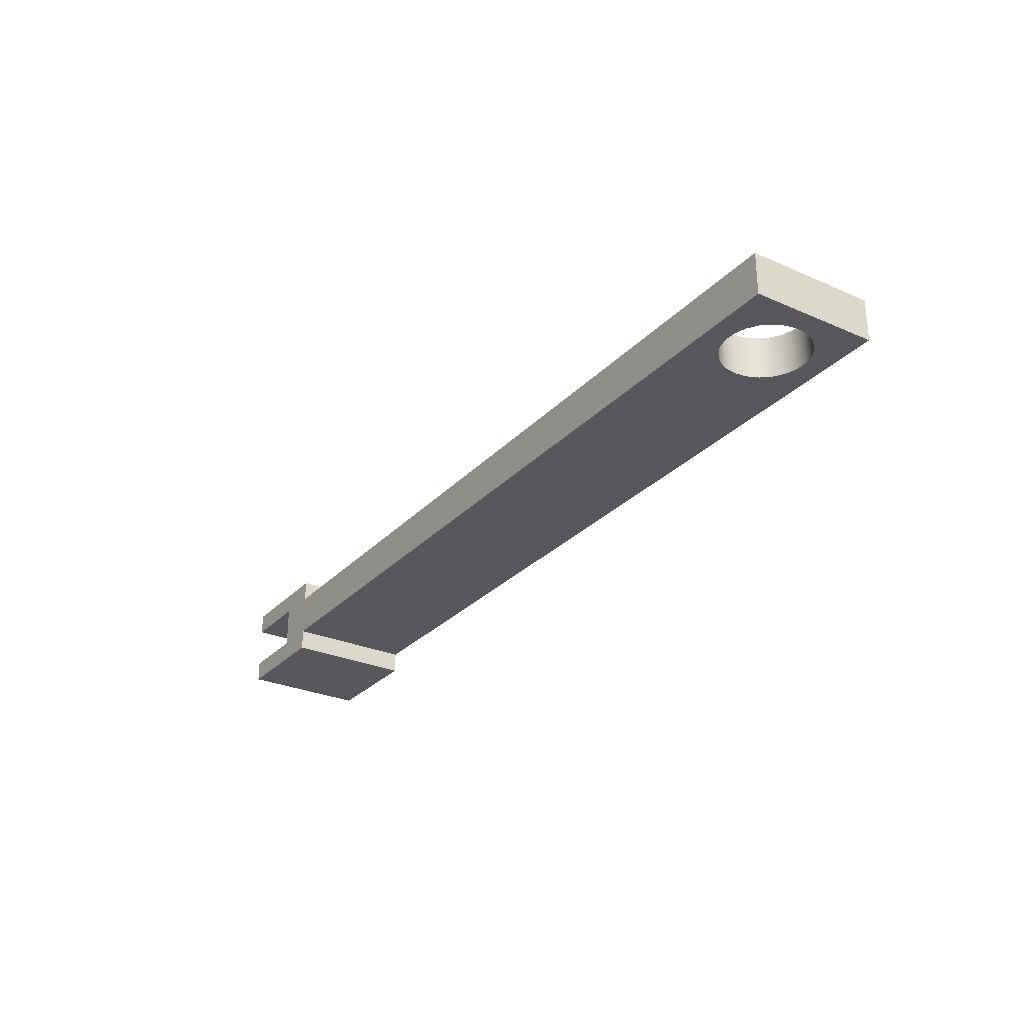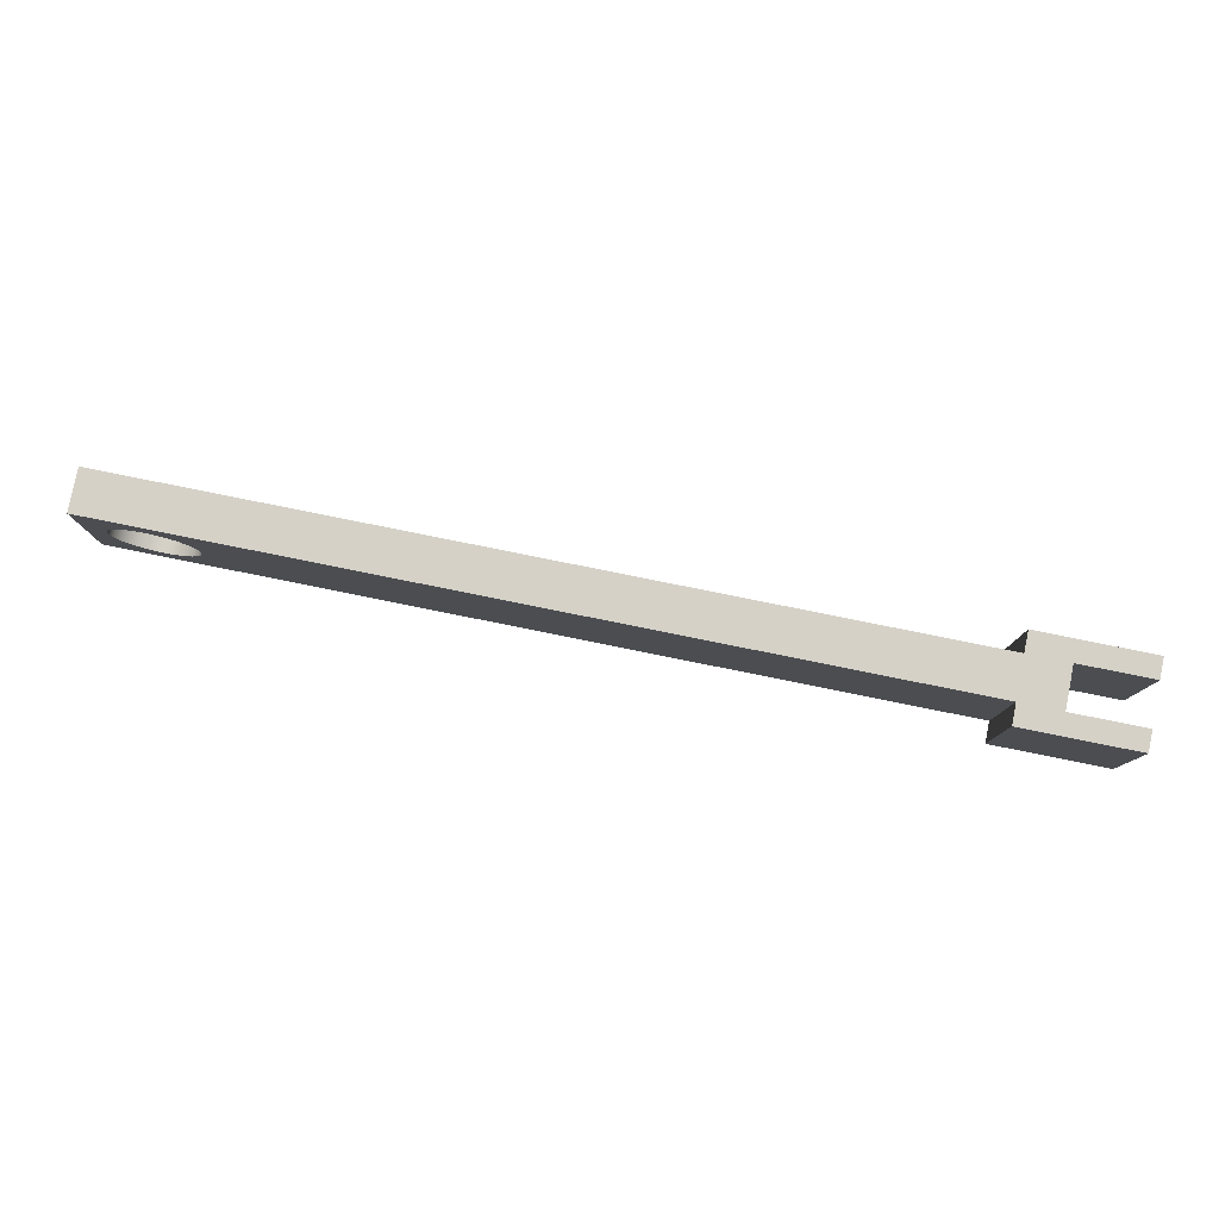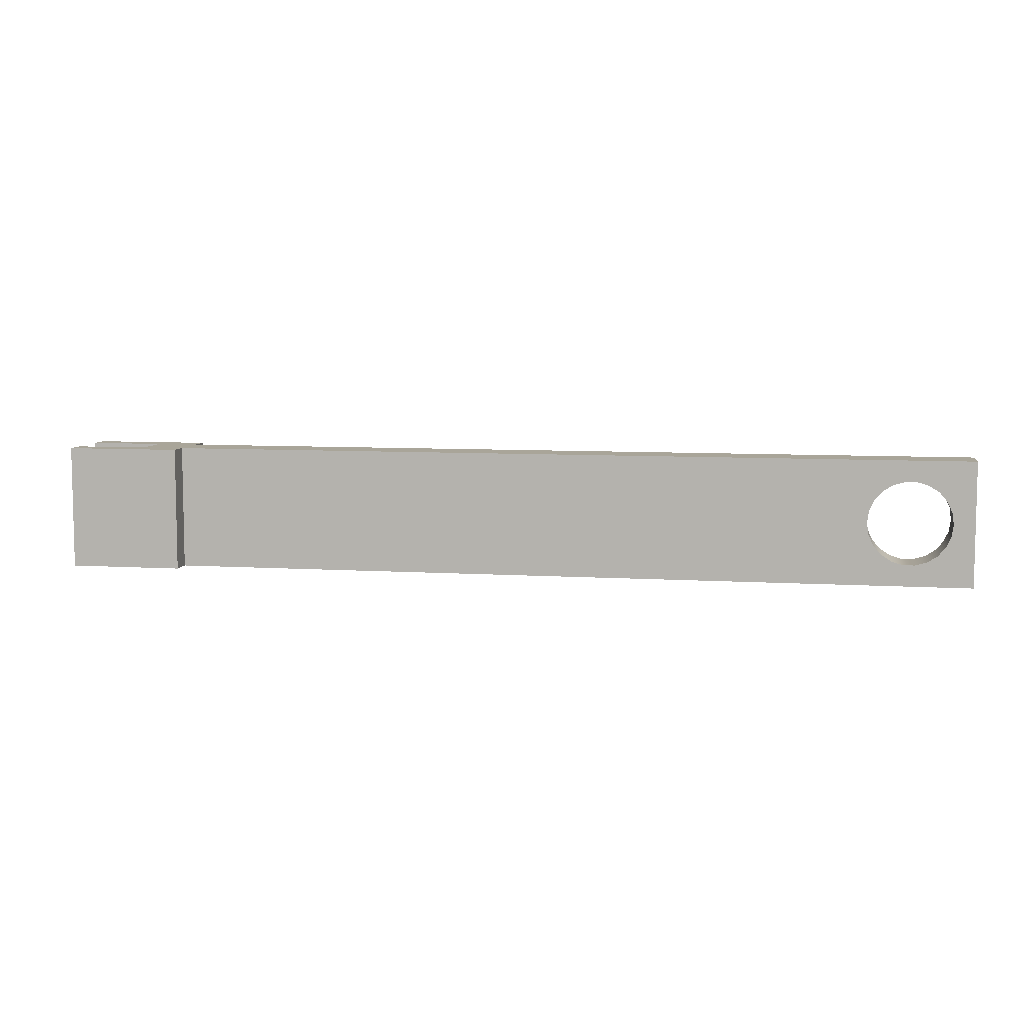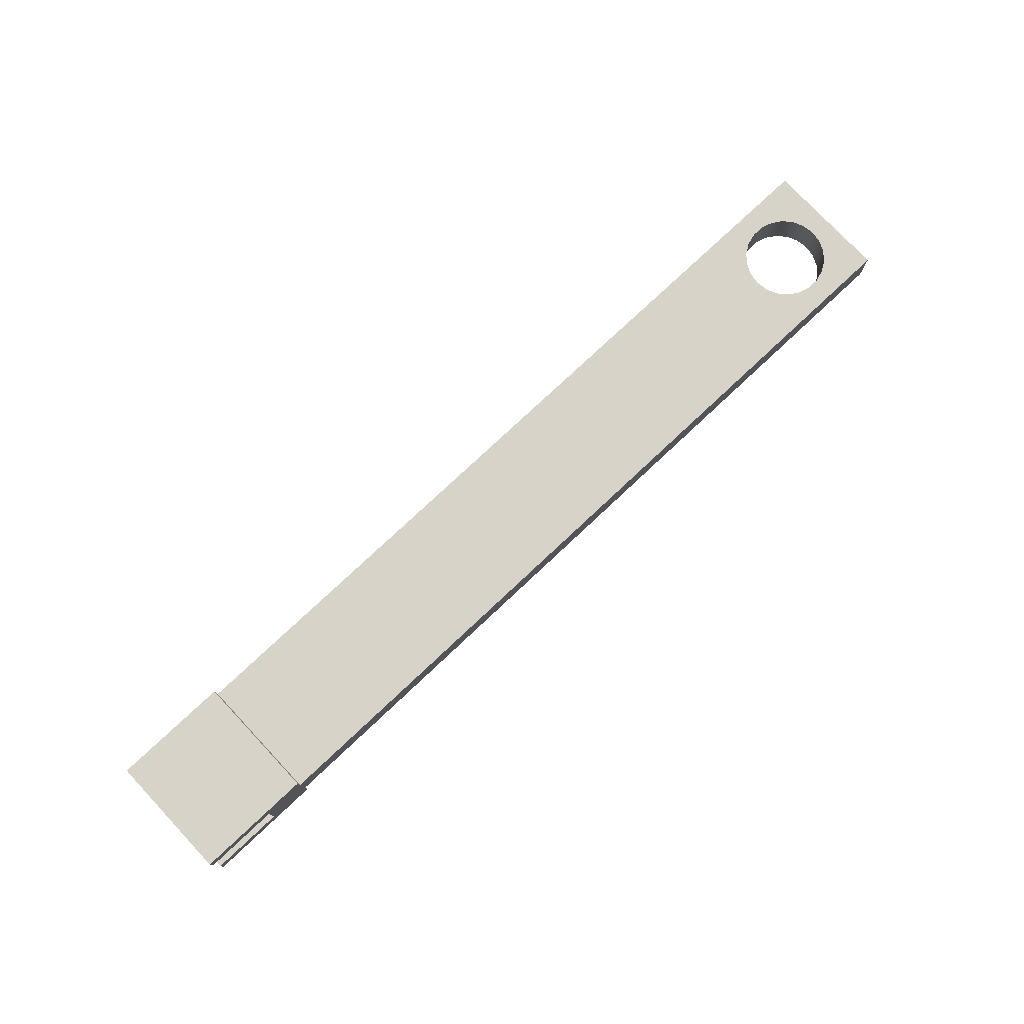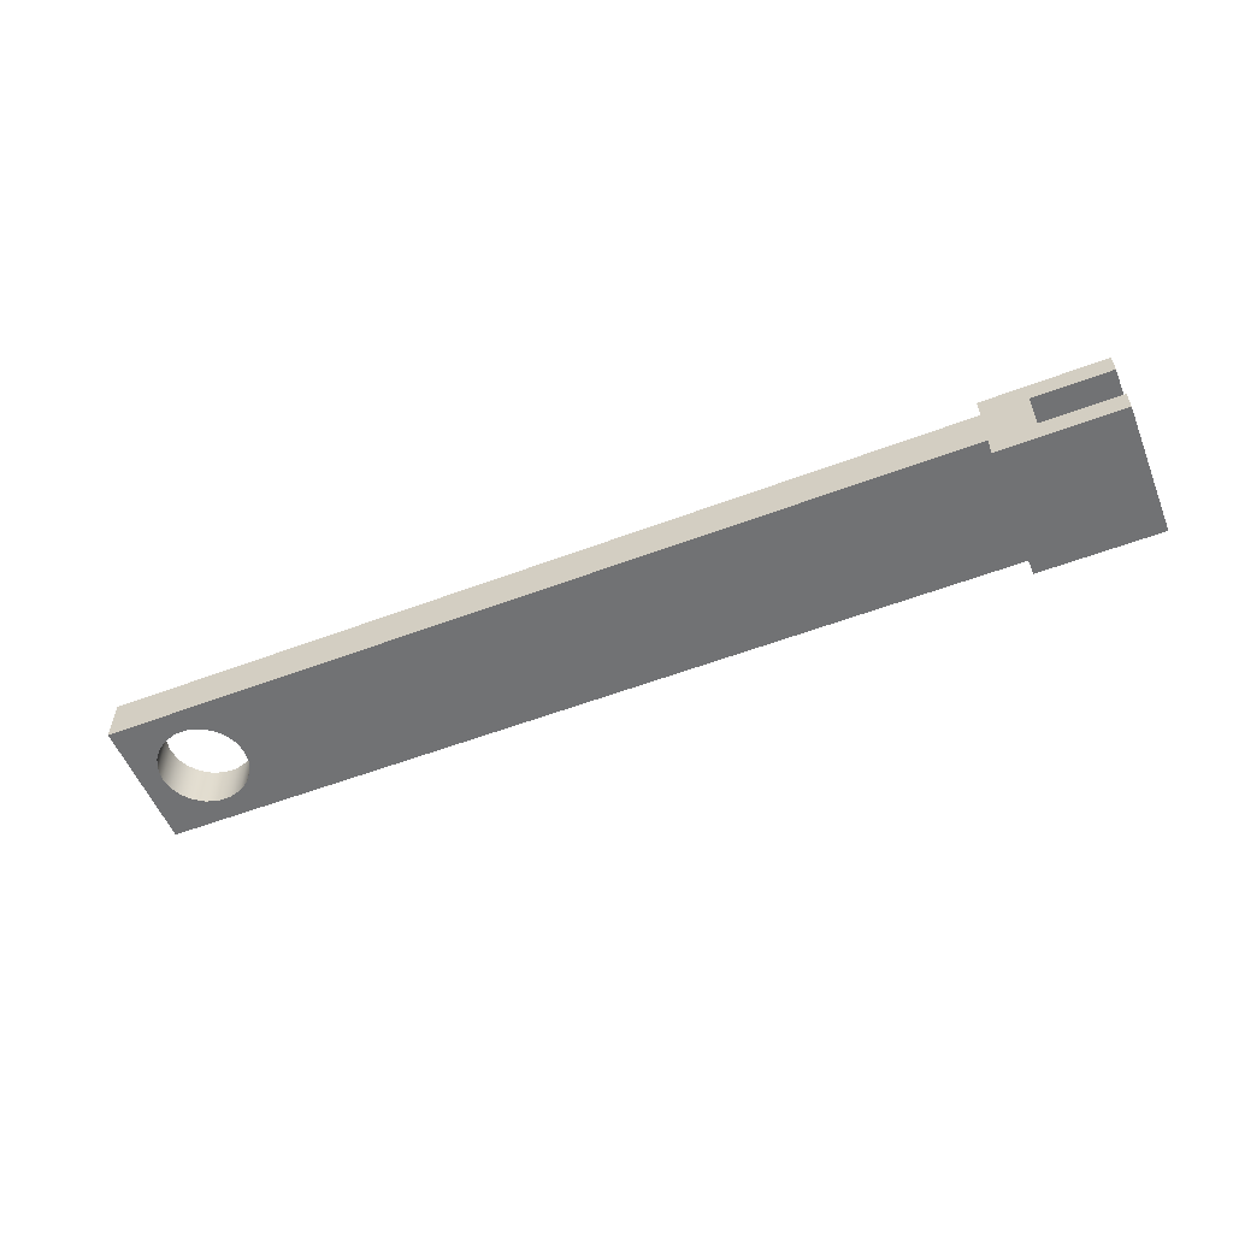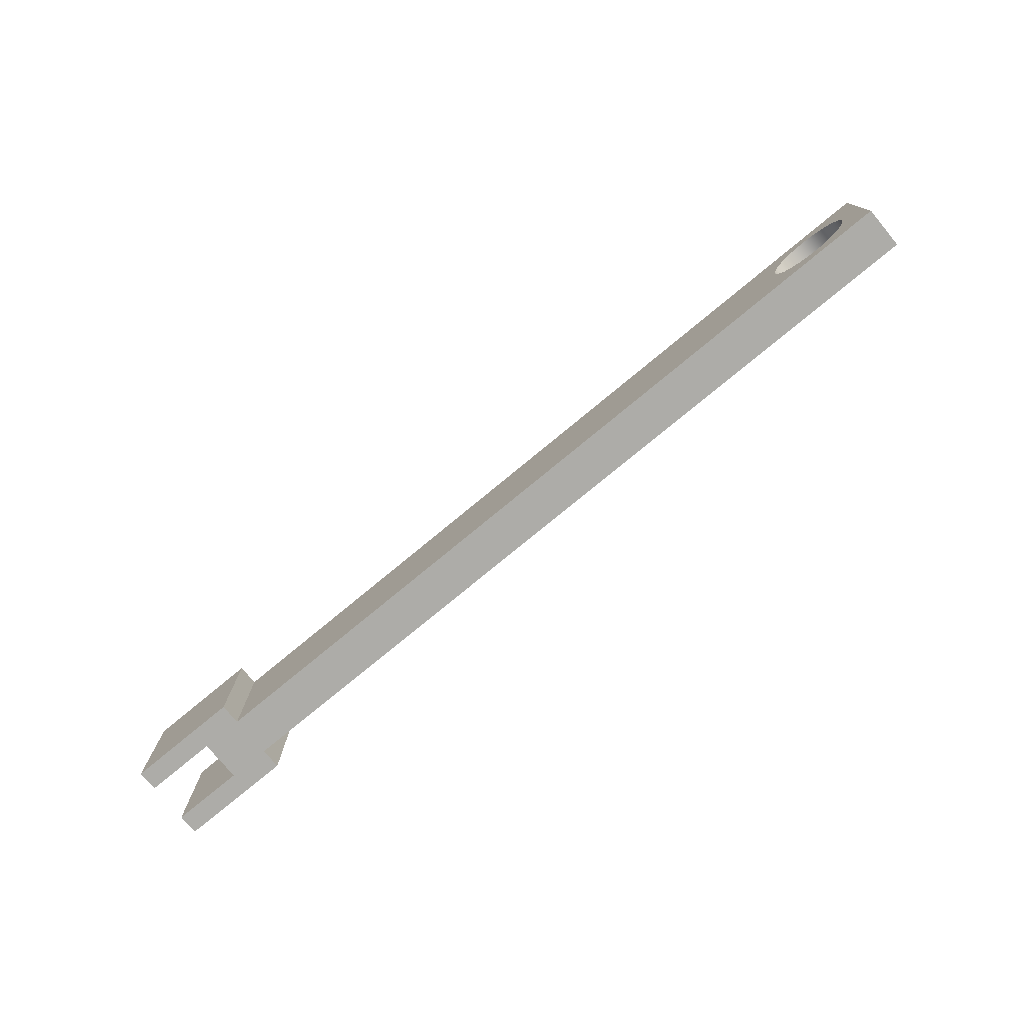
<metadata>
{"format":"obj","ext":"obj","renderer":"f3d","projection":"perspective","resolution":1024,"background":"white","views":[{"elev":-28.2,"azim":56.5,"up":"+Z"},{"elev":79.7,"azim":-168.6,"up":"+Y"},{"elev":7.4,"azim":10.1,"up":"+Y"},{"elev":77.1,"azim":-43.2,"up":"+Z"},{"elev":-55.5,"azim":-158.2,"up":"+Z"},{"elev":-76.6,"azim":39.6,"up":"+Y"}]}
</metadata>
<code>
v -3.9 0.6 0.2
v -3.9 0.6 0.3
v -3.9 0 0.3
v -3.9 0 0.2
v -3.9 0.6 0.3
v -4.45 0.6 0.3
v -4.45 0 0.3
v -3.9 0 0.3
v -4.1 0.6 0.2
v -4.1 0 0.2
v -4.45 0 0.2
v -4.45 0.6 0.2
v -4.45 0.6 0.3
v -4.45 0.6 0.2
v -4.45 0 0.2
v -4.45 0 0.3
v -3.9 3.817e-17 0
v -3.9 0 -0.1
v -3.9 0.6 -0.1
v -3.9 0.6 0
v -3.9 0 -0.1
v -4.45 0 -0.1
v -4.45 0.6 -0.1
v -3.9 0.6 -0.1
v -4.1 0 0
v -4.1 0.6 0
v -4.45 0.6 0
v -4.45 3.817e-17 0
v -4.45 0 -0.1
v -4.45 3.817e-17 0
v -4.45 0.6 0
v -4.45 0.6 -0.1
v -0.5 0.3 0.2
v -0.4919 0.2437 0.2
v -0.4683 0.1919 0.2
v -0.431 0.1489 0.2
v -0.3831 0.1181 0.2
v -0.3285 0.102 0.2
v -0.2715 0.102 0.2
v -0.2169 0.1181 0.2
v -0.169 0.1489 0.2
v -0.1317 0.1919 0.2
v -0.1081 0.2437 0.2
v -0.1 0.3 0.2
v -0.1081 0.3563 0.2
v -0.1317 0.4081 0.2
v -0.169 0.4511 0.2
v -0.2169 0.4819 0.2
v -0.2715 0.498 0.2
v -0.3285 0.498 0.2
v -0.3831 0.4819 0.2
v -0.431 0.4511 0.2
v -0.4683 0.4081 0.2
v -0.4919 0.3563 0.2
v -0.5 0.3 0
v -0.4919 0.3563 0
v -0.4683 0.4081 0
v -0.431 0.4511 0
v -0.3831 0.4819 0
v -0.3285 0.498 0
v -0.2715 0.498 0
v -0.2169 0.4819 0
v -0.169 0.4511 0
v -0.1317 0.4081 0
v -0.1081 0.3563 0
v -0.1 0.3 0
v -0.1081 0.2437 0
v -0.1317 0.1919 0
v -0.169 0.1489 0
v -0.2169 0.1181 0
v -0.2715 0.102 0
v -0.3285 0.102 0
v -0.3831 0.1181 0
v -0.431 0.1489 0
v -0.4683 0.1919 0
v -0.4919 0.2437 0
v -0.5 0.3 0.2
v -0.5 0.3 0
v 0 0 0
v 0 0.6 0
v 0 0.6 0.2
v 0 0 0.2
v -3.9 3.817e-17 0
v 0 0 0
v 0 0 0.2
v -3.9 0 0.2
v -3.9 0 0.3
v -4.45 0 0.3
v -4.45 0 0.2
v -4.1 0 0.2
v -4.1 0 0
v -4.45 3.817e-17 0
v -4.45 0 -0.1
v -3.9 0 -0.1
v -4.1 0.6 0
v -4.1 0 0
v -4.1 0 0.2
v -4.1 0.6 0.2
v -4.1 0.6 0
v -4.1 0.6 0.2
v -4.45 0.6 0.2
v -4.45 0.6 0.3
v -3.9 0.6 0.3
v -3.9 0.6 0.2
v 0 0.6 0.2
v 0 0.6 0
v -3.9 0.6 0
v -3.9 0.6 -0.1
v -4.45 0.6 -0.1
v -4.45 0.6 0
v -3.9 0.6 0.2
v -3.9 0 0.2
v 0 0 0.2
v 0 0.6 0.2
v -0.5 0.3 0.2
v -0.4919 0.3563 0.2
v -0.4683 0.4081 0.2
v -0.431 0.4511 0.2
v -0.3831 0.4819 0.2
v -0.3285 0.498 0.2
v -0.2715 0.498 0.2
v -0.2169 0.4819 0.2
v -0.169 0.4511 0.2
v -0.1317 0.4081 0.2
v -0.1081 0.3563 0.2
v -0.1 0.3 0.2
v -0.1081 0.2437 0.2
v -0.1317 0.1919 0.2
v -0.169 0.1489 0.2
v -0.2169 0.1181 0.2
v -0.2715 0.102 0.2
v -0.3285 0.102 0.2
v -0.3831 0.1181 0.2
v -0.431 0.1489 0.2
v -0.4683 0.1919 0.2
v -0.4919 0.2437 0.2
v -3.9 3.817e-17 0
v -3.9 0.6 0
v 0 0.6 0
v 0 0 0
v -0.5 0.3 0
v -0.4919 0.2437 0
v -0.4683 0.1919 0
v -0.431 0.1489 0
v -0.3831 0.1181 0
v -0.3285 0.102 0
v -0.2715 0.102 0
v -0.2169 0.1181 0
v -0.169 0.1489 0
v -0.1317 0.1919 0
v -0.1081 0.2437 0
v -0.1 0.3 0
v -0.1081 0.3563 0
v -0.1317 0.4081 0
v -0.169 0.4511 0
v -0.2169 0.4819 0
v -0.2715 0.498 0
v -0.3285 0.498 0
v -0.3831 0.4819 0
v -0.431 0.4511 0
v -0.4683 0.4081 0
v -0.4919 0.3563 0
g d9993fda-e2a4-11ea-a05f-54bf646e7e1f
f 1 2 4
f 4 2 3
g d99ee66e-e2a4-11ea-921b-54bf646e7e1f
f 6 7 5
f 5 7 8
g d9a46668-e2a4-11ea-83e1-54bf646e7e1f
f 10 11 9
f 9 11 12
g d9aa341c-e2a4-11ea-b12f-54bf646e7e1f
f 13 14 16
f 16 14 15
g d9afb398-e2a4-11ea-8a4c-54bf646e7e1f
f 17 18 20
f 20 18 19
g d9b58158-e2a4-11ea-b034-54bf646e7e1f
f 22 23 21
f 21 23 24
g d9bb7622-e2a4-11ea-bd1e-54bf646e7e1f
f 25 26 28
f 28 26 27
g d9c16ab4-e2a4-11ea-bc08-54bf646e7e1f
f 29 30 32
f 32 30 31
g d88c73f6-e2a4-11ea-8c40-54bf646e7e1f
f 34 76 33
f 33 76 78
f 77 55 54
f 54 55 56
f 54 56 53
f 53 56 57
f 53 57 52
f 52 57 58
f 52 58 51
f 51 58 59
f 51 59 50
f 50 59 60
f 50 60 49
f 49 60 61
f 49 61 48
f 48 61 62
f 48 62 47
f 47 62 63
f 47 63 46
f 46 63 64
f 46 64 45
f 45 64 65
f 45 65 44
f 44 65 66
f 44 66 43
f 43 66 67
f 43 67 42
f 42 67 68
f 42 68 41
f 41 68 69
f 41 69 40
f 40 69 70
f 40 70 39
f 39 70 71
f 39 71 38
f 38 71 72
f 38 72 37
f 37 72 73
f 37 73 36
f 36 73 74
f 36 74 35
f 35 74 75
f 35 75 34
f 34 75 76
g d891f3e2-e2a4-11ea-a2ad-54bf646e7e1f
f 79 80 82
f 82 80 81
g d89772e8-e2a4-11ea-bc6d-54bf646e7e1f
f 84 86 83
f 83 86 90
f 83 90 91
f 84 85 86
f 86 87 90
f 90 87 88
f 90 88 89
f 92 93 91
f 91 93 94
f 91 94 83
g d89d19fe-e2a4-11ea-b69b-54bf646e7e1f
f 95 96 98
f 98 96 97
g d8ad97f6-e2a4-11ea-b81b-54bf646e7e1f
f 100 104 99
f 99 104 107
f 99 107 108
f 101 102 100
f 100 102 103
f 100 103 104
f 104 105 107
f 107 105 106
f 108 109 99
f 99 109 110
g d8b4292c-e2a4-11ea-8c21-54bf646e7e1f
f 112 115 111
f 111 115 116
f 111 116 117
f 113 132 112
f 112 132 133
f 112 133 134
f 114 126 113
f 113 126 127
f 113 127 128
f 111 120 114
f 114 120 121
f 114 121 122
f 117 118 111
f 111 118 119
f 111 119 120
f 122 123 114
f 114 123 124
f 114 124 125
f 125 126 114
f 128 129 113
f 113 129 130
f 113 130 131
f 131 132 113
f 134 135 112
f 112 135 136
f 112 136 115
g d8b9cfcc-e2a4-11ea-86a7-54bf646e7e1f
f 138 141 137
f 137 141 142
f 137 142 143
f 139 158 138
f 138 158 159
f 138 159 160
f 140 152 139
f 139 152 153
f 139 153 154
f 137 146 140
f 140 146 147
f 140 147 148
f 143 144 137
f 137 144 145
f 137 145 146
f 148 149 140
f 140 149 150
f 140 150 151
f 151 152 140
f 154 155 139
f 139 155 156
f 139 156 157
f 157 158 139
f 160 161 138
f 138 161 162
f 138 162 141

</code>
